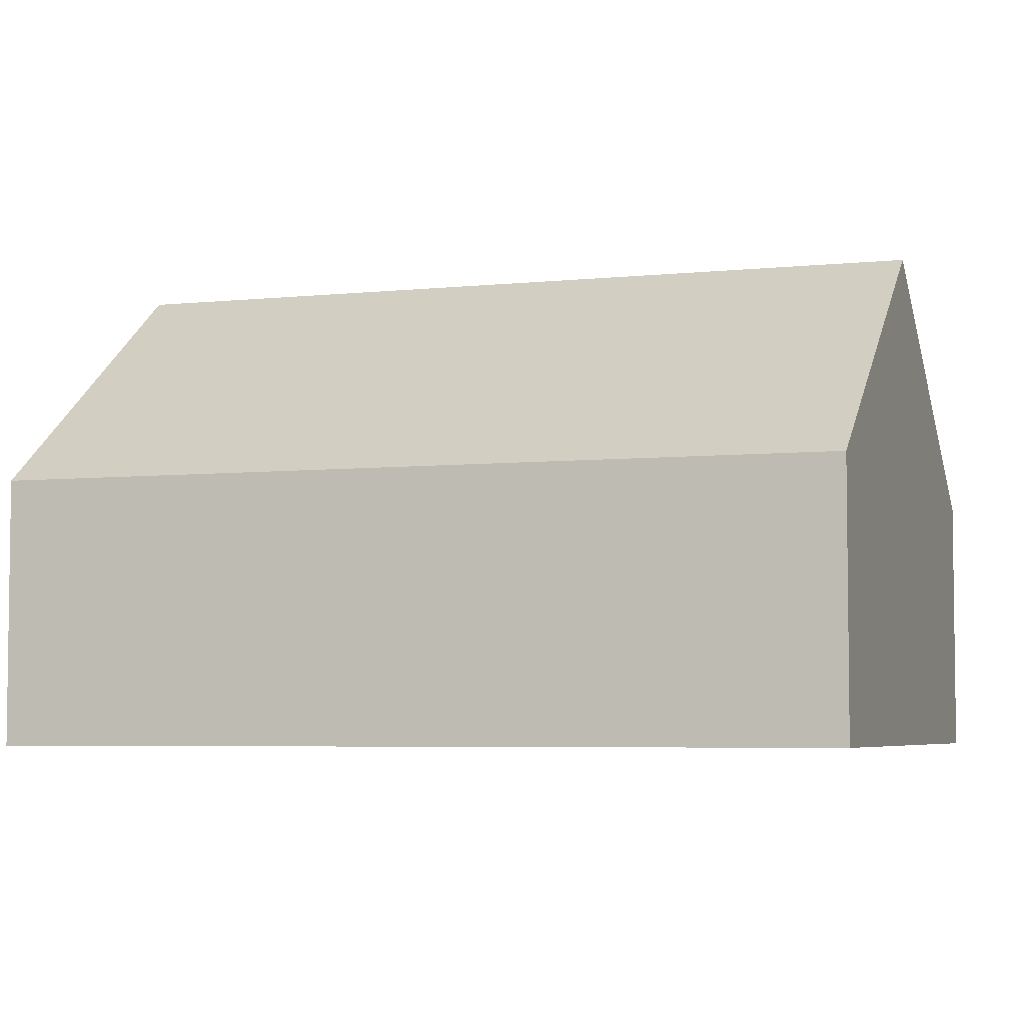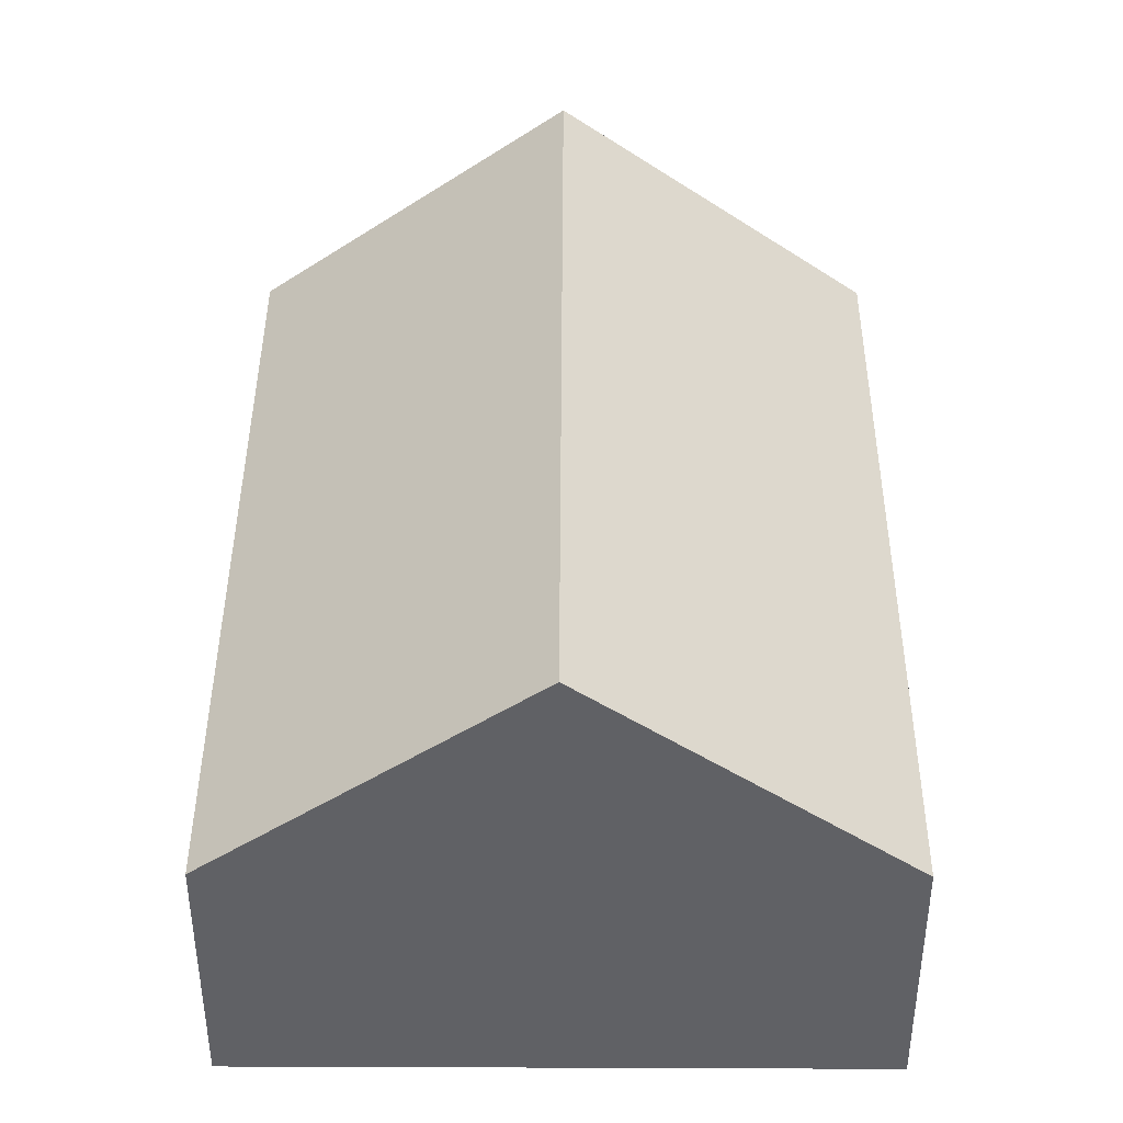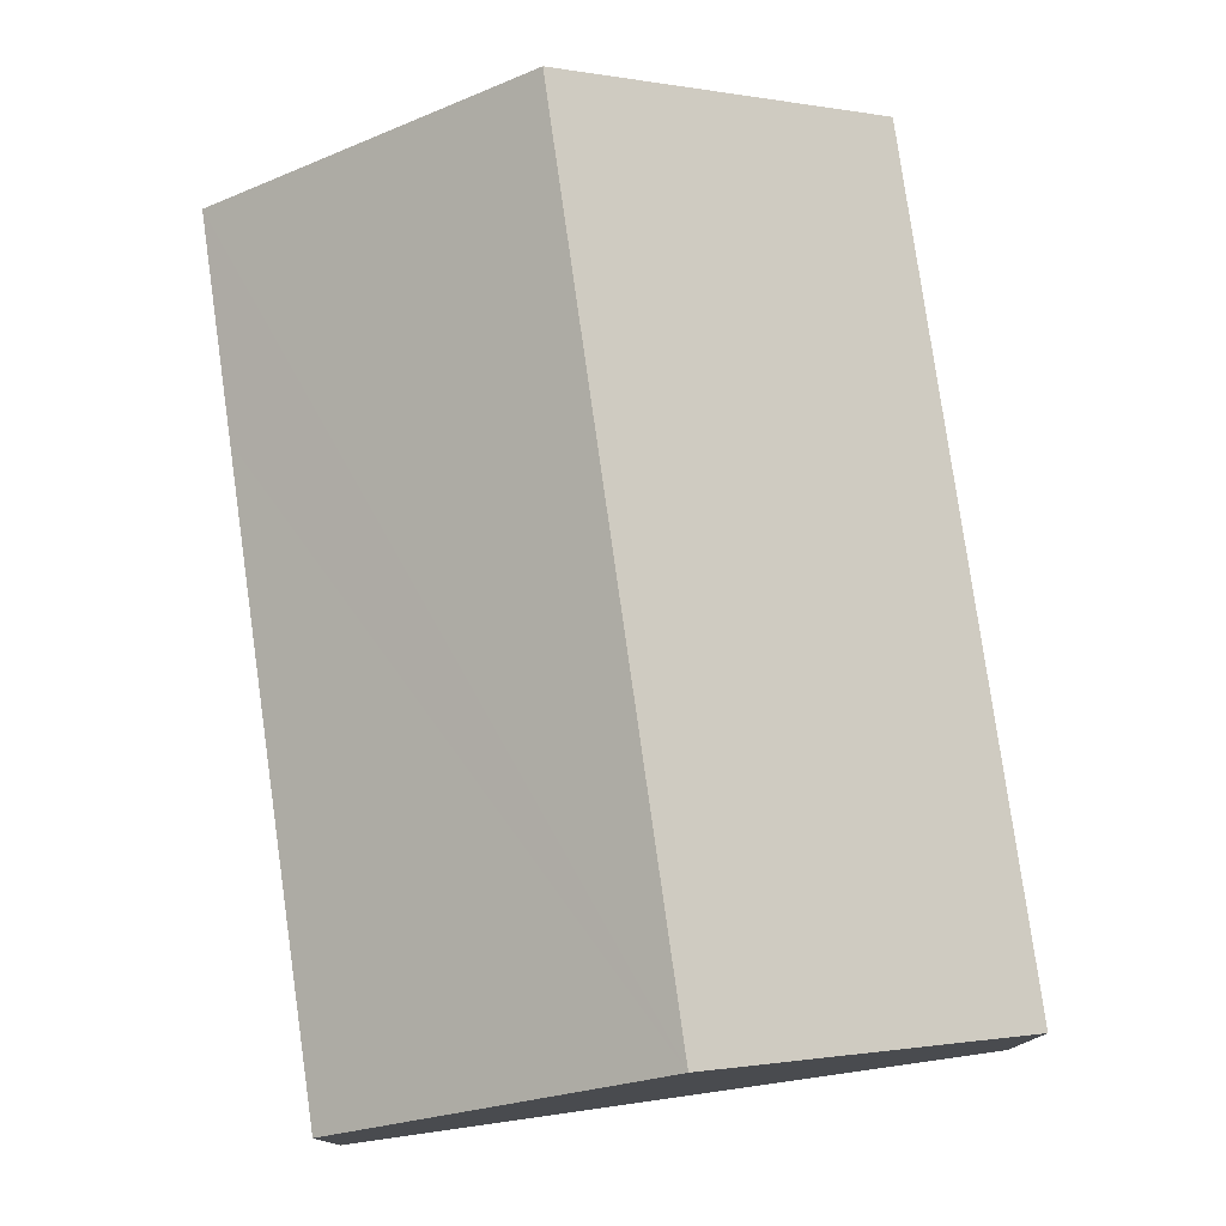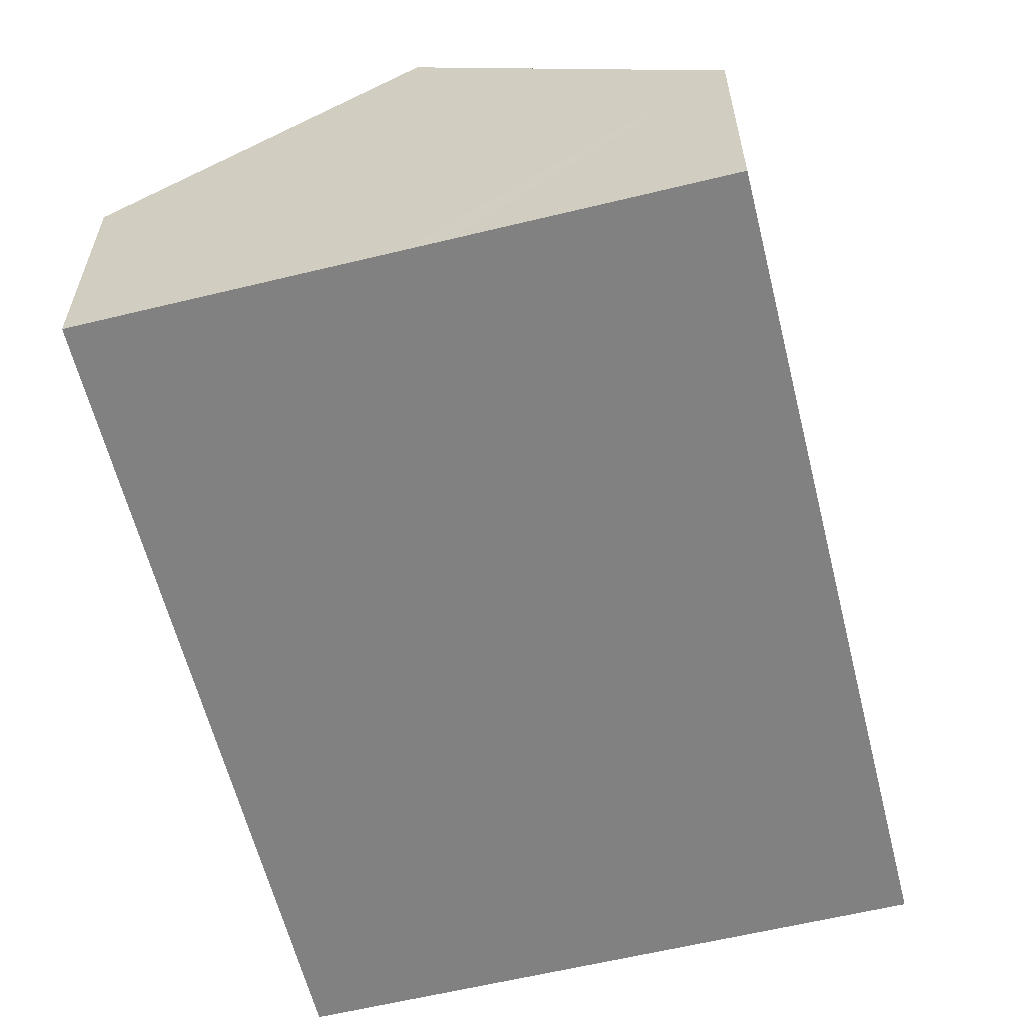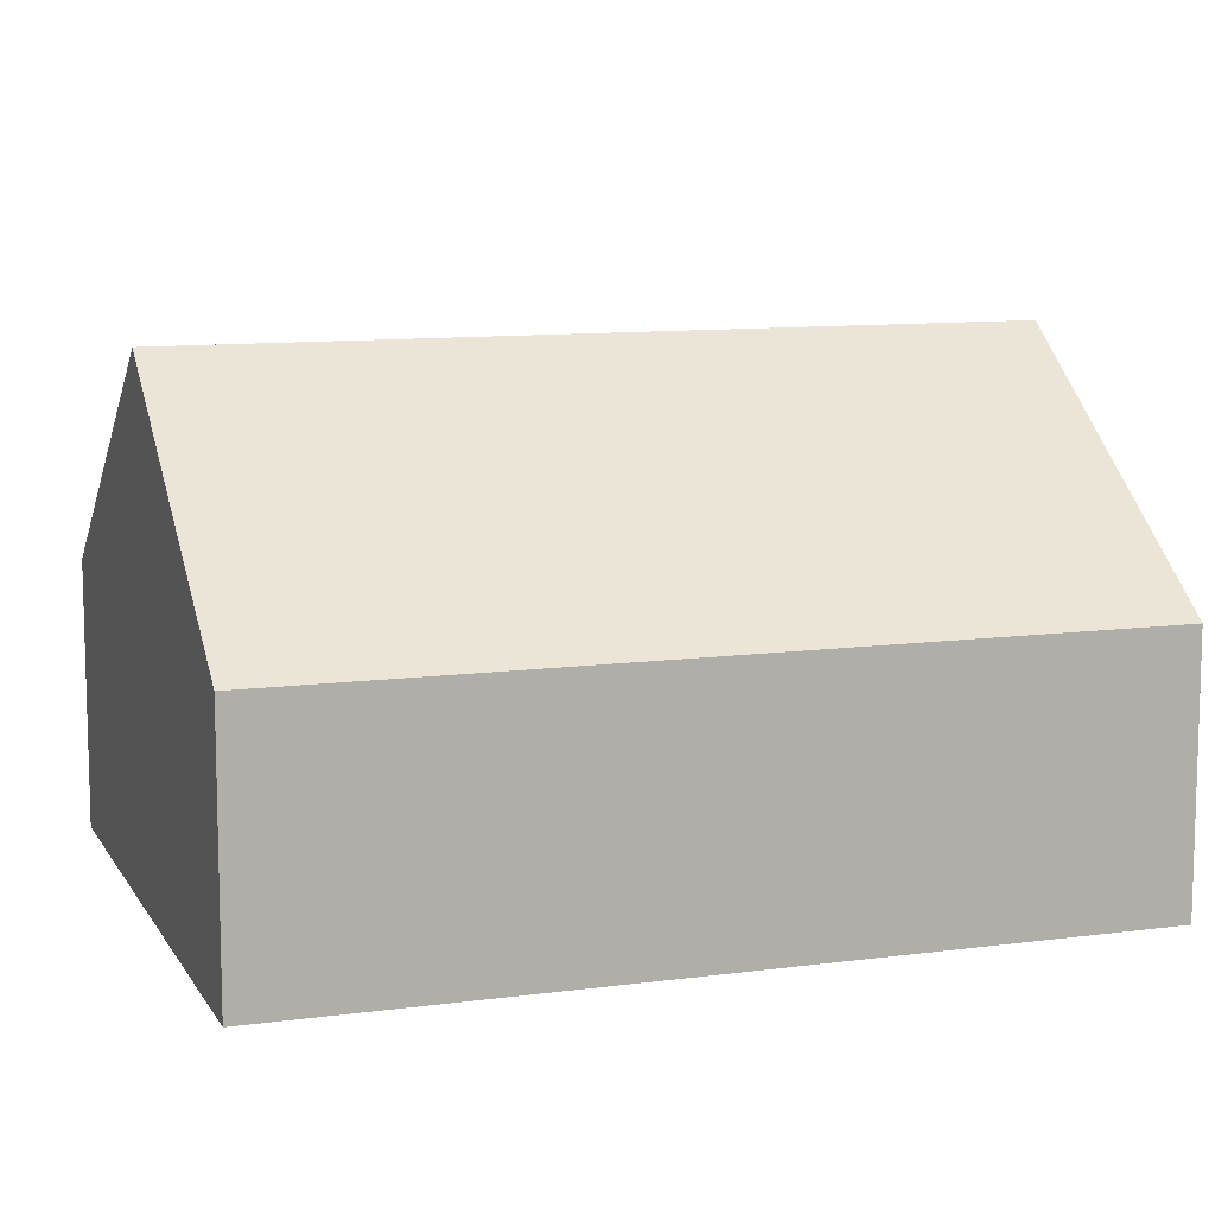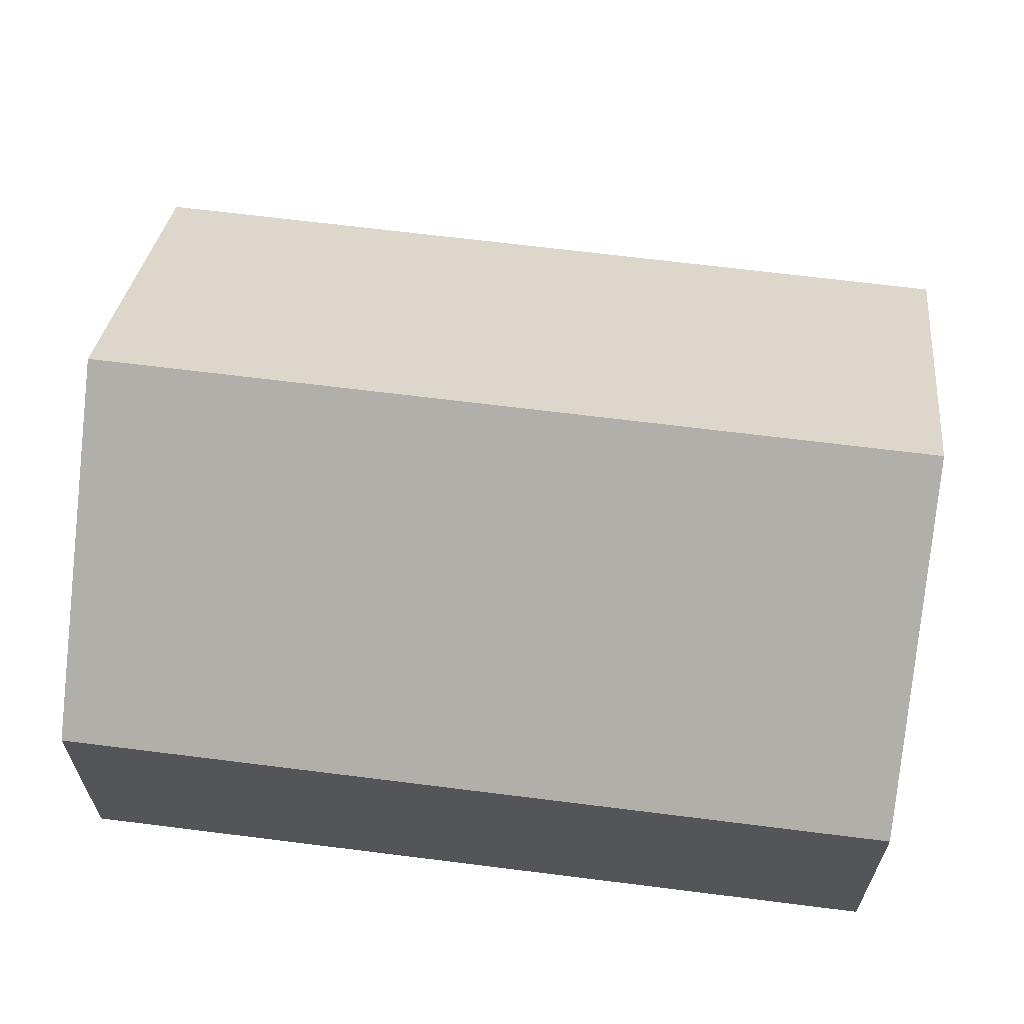
<metadata>
{"format":"obj","ext":"obj","renderer":"f3d","projection":"perspective","resolution":1024,"background":"white","views":[{"elev":-5.0,"azim":-84.4,"up":"+Y"},{"elev":41.7,"azim":-12.7,"up":"+Y"},{"elev":78.4,"azim":-21.0,"up":"+Y"},{"elev":-60.5,"azim":-179.0,"up":"+Y"},{"elev":10.4,"azim":-121.9,"up":"+Y"},{"elev":65.5,"azim":-95.7,"up":"+Y"}]}
</metadata>
<code>
v  5.418 8.614 1.247
v  14.13 4.596 -11.82
v  8.714 8.614 -13.07
v  11.88 4.596 -2.038
v  10.84 4.596 2.495
v  7.932 8.034 -13.25
v  3.297 4.597 -14.32
v  2.428 4.596 -10.55
v  1.1 4.597 -4.776
v  0 4.596 2.814e-16
v  0 0 0
v  5.418 -7.636e-17 1.247
v  10.84 -1.528e-16 2.495
v  11.88 1.248e-16 -2.038
v  14.13 7.238e-16 -11.82
v  8.714 8.003e-16 -13.07
v  7.932 8.113e-16 -13.25
v  3.297 8.768e-16 -14.32
v  2.428 6.458e-16 -10.55
v  1.1 2.924e-16 -4.776
g defaultobject
f 1 2 3
f 2 1 4
f 4 1 5
f 6 1 3
f 1 6 7
f 1 7 8
f 1 8 9
f 1 9 10
f 11 1 10
f 1 11 5
f 5 11 12
f 5 12 13
f 13 4 5
f 4 13 14
f 4 14 2
f 2 14 15
f 15 3 2
f 3 15 6
f 6 15 16
f 6 16 7
f 7 16 17
f 7 17 18
f 18 8 7
f 8 18 19
f 8 19 9
f 9 19 20
f 9 20 10
f 10 20 11
f 17 19 18
f 19 17 16
f 19 16 15
f 19 15 20
f 20 15 14
f 20 14 11
f 11 14 12
f 12 14 13

</code>
